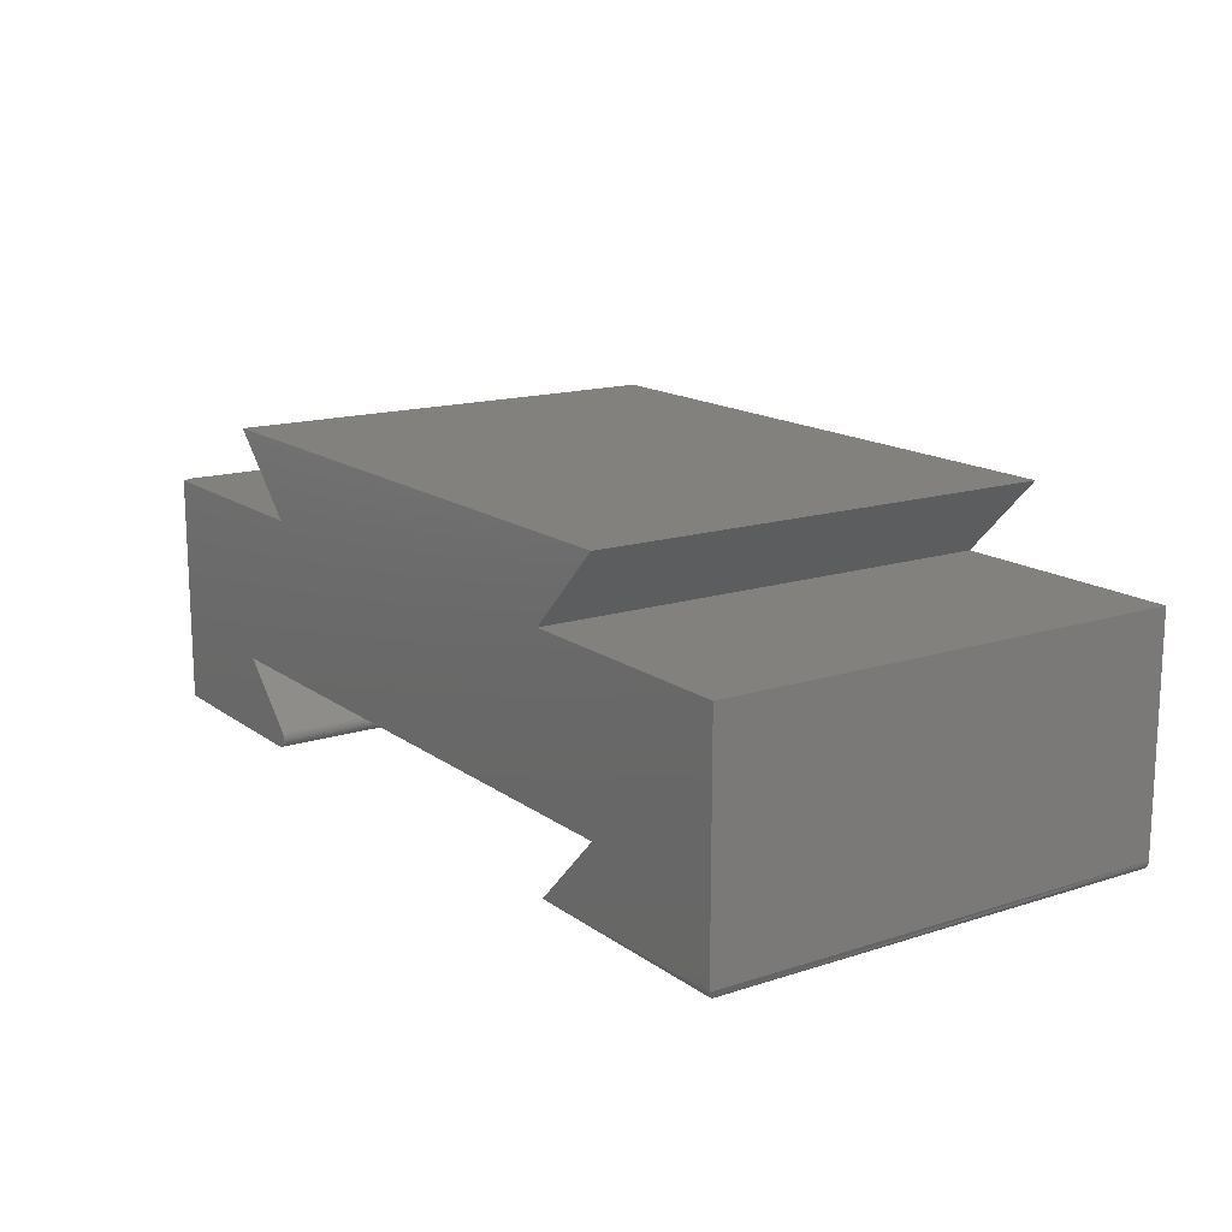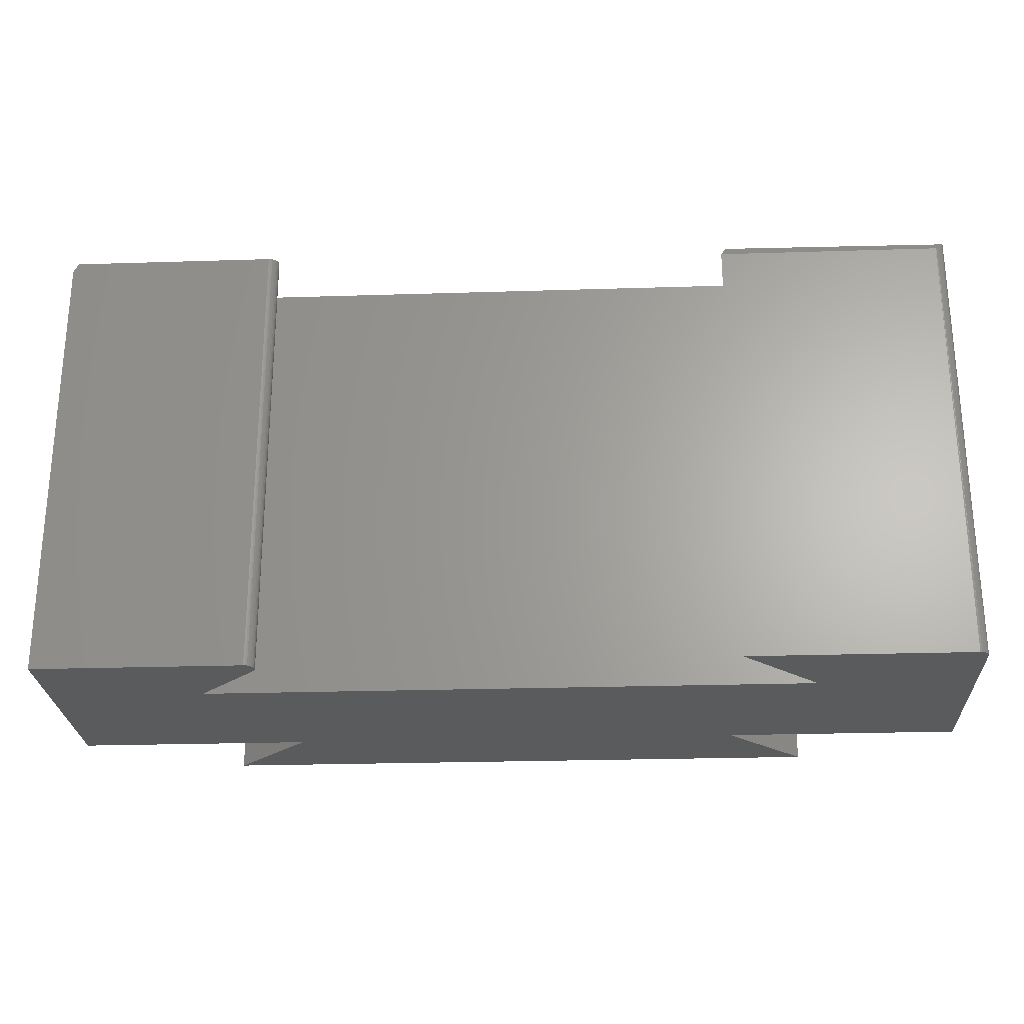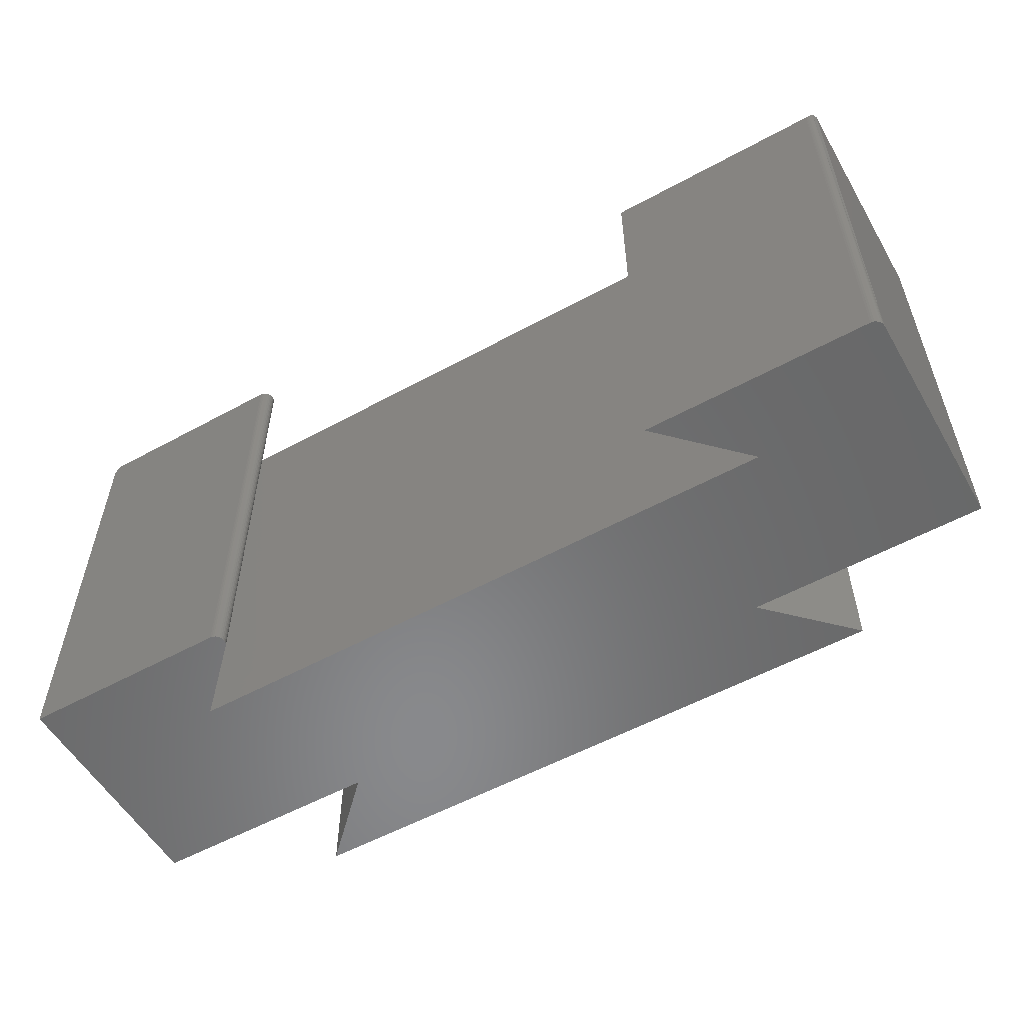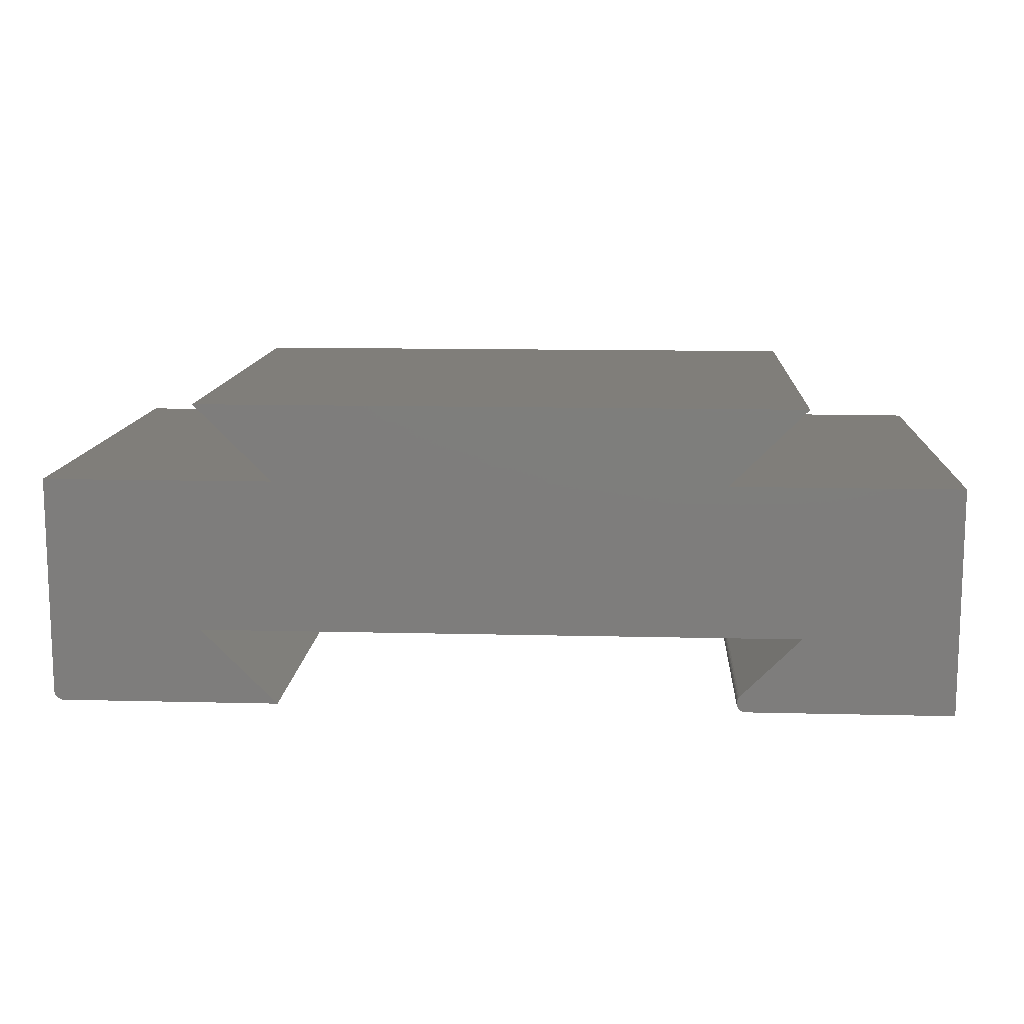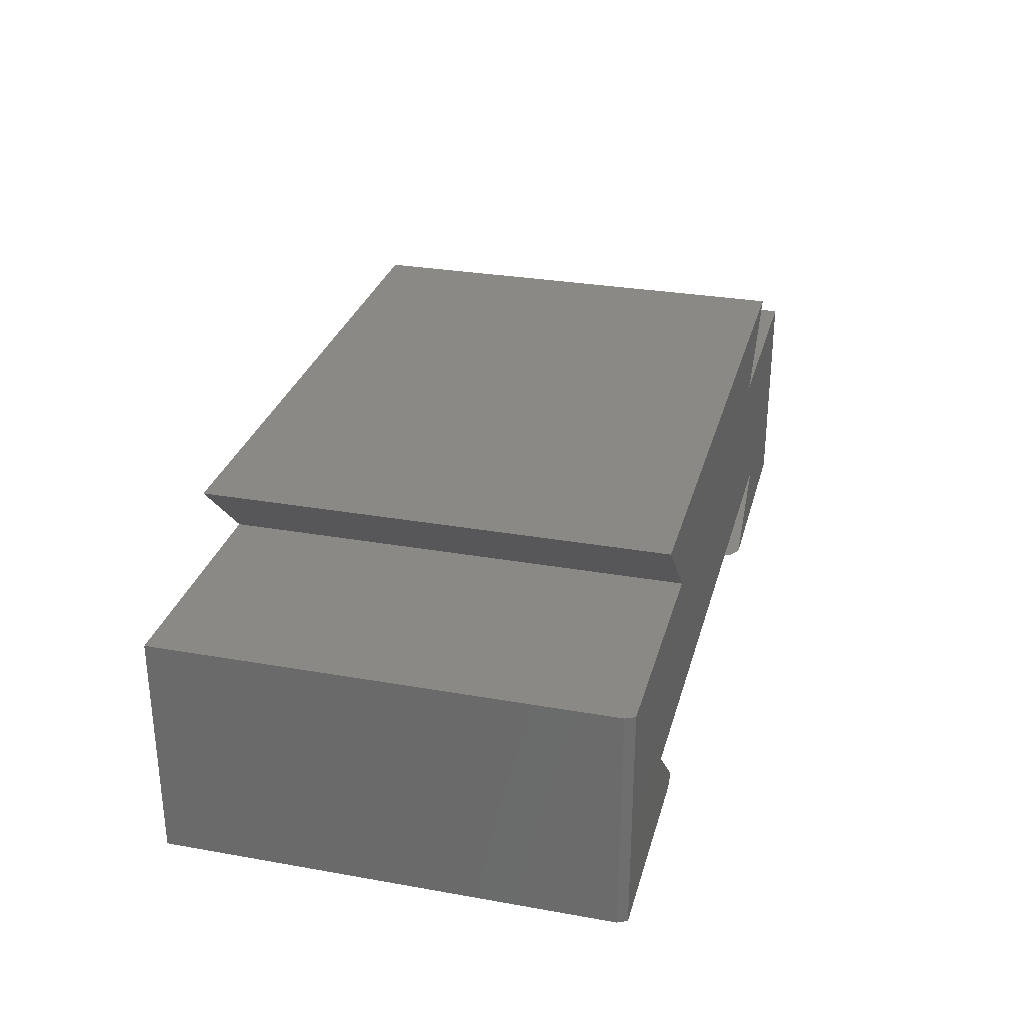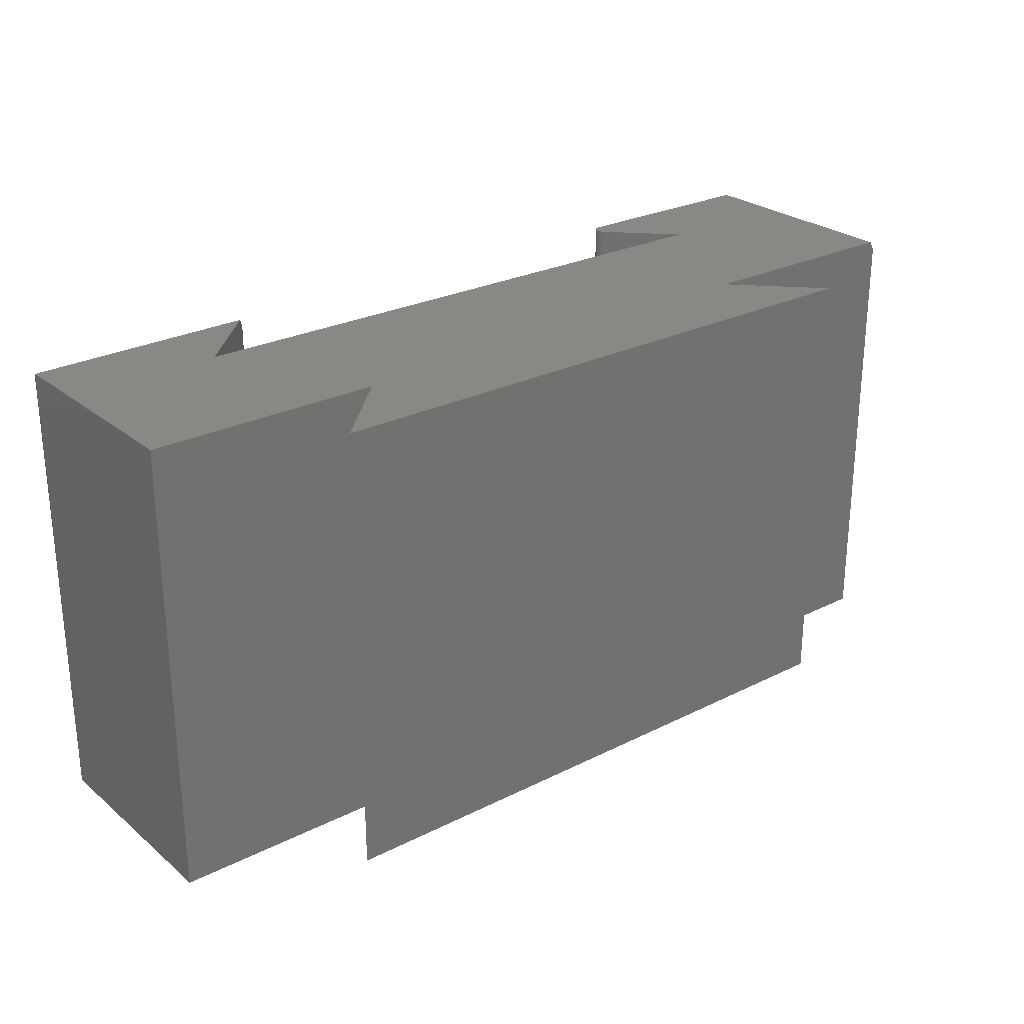
<metadata>
{"format":"stl","ext":"stl","renderer":"f3d","projection":"perspective","resolution":1024,"background":"white","views":[{"elev":15.3,"azim":-124.2,"up":"+Z"},{"elev":-25.3,"azim":-177.1,"up":"+Y"},{"elev":-55.5,"azim":-150.1,"up":"+Y"},{"elev":12.1,"azim":3.4,"up":"+Z"},{"elev":29.5,"azim":104.6,"up":"+Z"},{"elev":26.2,"azim":-38.4,"up":"+Y"}]}
</metadata>
<code>
# stl→obj: 67 verts, 130 faces
v 0.4088 -0.375 -0.1875
v 0.75 -0.375 -0.1875
v 0.3943 -0.375 -0.1779
v -0.4974 -0.375 -0.06118
v 0.75 -0.375 0.1914
v 0.3711 -0.375 0.1914
v -0.3711 -0.375 0.1914
v -0.75 -0.375 0.1914
v -0.75 -0.375 -0.1719
v -0.7497 -0.375 -0.1749
v -0.7488 -0.375 -0.1779
v -0.7474 -0.375 -0.1806
v -0.7454 -0.375 -0.1829
v -0.7431 -0.375 -0.1849
v -0.7404 -0.375 -0.1863
v -0.7374 -0.375 -0.1872
v -0.7344 -0.375 -0.1875
v -0.3711 -0.375 -0.1875
v 0.3935 -0.375 -0.1688
v 0.4974 -0.375 -0.06118
v 0.3977 -0.375 -0.1608
v 0.3958 -0.375 -0.1632
v 0.3943 -0.375 -0.1659
v 0.3931 -0.375 -0.1719
v 0.3935 -0.375 -0.1749
v 0.4057 -0.375 -0.1872
v 0.3958 -0.375 -0.1806
v 0.3977 -0.375 -0.1829
v 0.4001 -0.375 -0.1849
v 0.4028 -0.375 -0.1863
v -0.4974 -0.375 0.3178
v 0.4974 -0.375 0.3178
v -0.7344 0.3594 -0.1875
v -0.7356 0.3595 -0.1875
v -0.7403 0.3617 -0.1863
v -0.738 0.3602 -0.1871
v -0.3789 0.375 -0.1797
v -0.3711 0.3594 -0.1875
v -0.7414 0.3627 -0.1859
v -0.7428 0.3643 -0.185
v -0.744 0.3659 -0.1842
v -0.7464 0.3707 -0.1818
v -0.75 0.375 -0.1719
v -0.75 0.375 0.1914
v 0.3943 0.375 -0.1779
v 0.7422 0.375 -0.1875
v 0.4088 0.375 -0.1875
v 0.3711 0.375 0.1914
v 0.7422 0.375 0.1914
v -0.4974 0.375 -0.06118
v -0.3711 0.375 0.1914
v -0.4974 0.375 0.3178
v 0.4974 0.375 0.3178
v 0.3935 0.375 -0.1688
v 0.3943 0.375 -0.1659
v 0.3958 0.375 -0.1632
v 0.3977 0.375 -0.1608
v 0.4974 0.375 -0.06118
v 0.3931 0.375 -0.1719
v 0.3935 0.375 -0.1749
v 0.4057 0.375 -0.1872
v 0.4028 0.375 -0.1863
v 0.4001 0.375 -0.1849
v 0.3977 0.375 -0.1829
v 0.3958 0.375 -0.1806
v 0.75 0.3594 -0.1875
v 0.75 0.3594 0.1914
f 1 2 3
f 4 5 6
f 4 6 7
f 4 7 8
f 4 8 9
f 4 9 10
f 4 10 11
f 4 11 12
f 4 12 13
f 4 13 14
f 4 14 15
f 4 15 16
f 4 16 17
f 4 17 18
f 19 20 21
f 19 21 22
f 19 22 23
f 5 4 20
f 5 20 19
f 5 19 24
f 5 24 25
f 5 25 3
f 5 3 2
f 26 1 3
f 26 3 27
f 26 27 28
f 26 28 29
f 26 29 30
f 7 6 31
f 31 6 32
f 33 34 35
f 35 34 36
f 37 38 33
f 37 33 35
f 37 35 39
f 37 39 40
f 37 40 41
f 37 41 42
f 37 42 43
f 44 43 8
f 8 43 9
f 17 33 18
f 18 33 38
f 45 46 47
f 48 49 50
f 48 50 51
f 48 51 52
f 48 52 53
f 54 55 56
f 54 56 57
f 54 57 58
f 54 58 59
f 49 46 45
f 49 45 60
f 49 60 59
f 49 59 58
f 49 58 50
f 61 62 63
f 61 63 64
f 61 64 65
f 61 65 45
f 61 45 47
f 37 43 50
f 50 43 44
f 50 44 51
f 33 16 34
f 33 17 16
f 34 16 36
f 36 16 15
f 36 15 35
f 39 35 15
f 15 14 39
f 39 14 40
f 41 40 14
f 14 13 41
f 42 41 13
f 42 13 12
f 42 12 11
f 42 11 10
f 42 10 9
f 42 9 43
f 1 47 2
f 2 47 46
f 2 46 66
f 58 57 20
f 20 57 21
f 47 1 61
f 61 1 26
f 61 26 62
f 62 26 30
f 62 30 63
f 63 30 29
f 63 29 64
f 64 29 28
f 64 28 65
f 65 28 27
f 65 27 45
f 45 27 3
f 45 3 60
f 60 3 25
f 60 25 59
f 59 25 24
f 59 24 54
f 54 24 19
f 54 19 55
f 55 19 23
f 55 23 56
f 56 23 22
f 56 22 57
f 57 22 21
f 48 6 49
f 49 6 5
f 49 5 67
f 66 67 2
f 2 67 5
f 66 46 67
f 67 46 49
f 4 18 50
f 50 18 38
f 50 38 37
f 7 51 8
f 8 51 44
f 52 51 31
f 31 51 7
f 32 53 31
f 31 53 52
f 48 53 6
f 6 53 32
f 4 50 20
f 20 50 58

</code>
